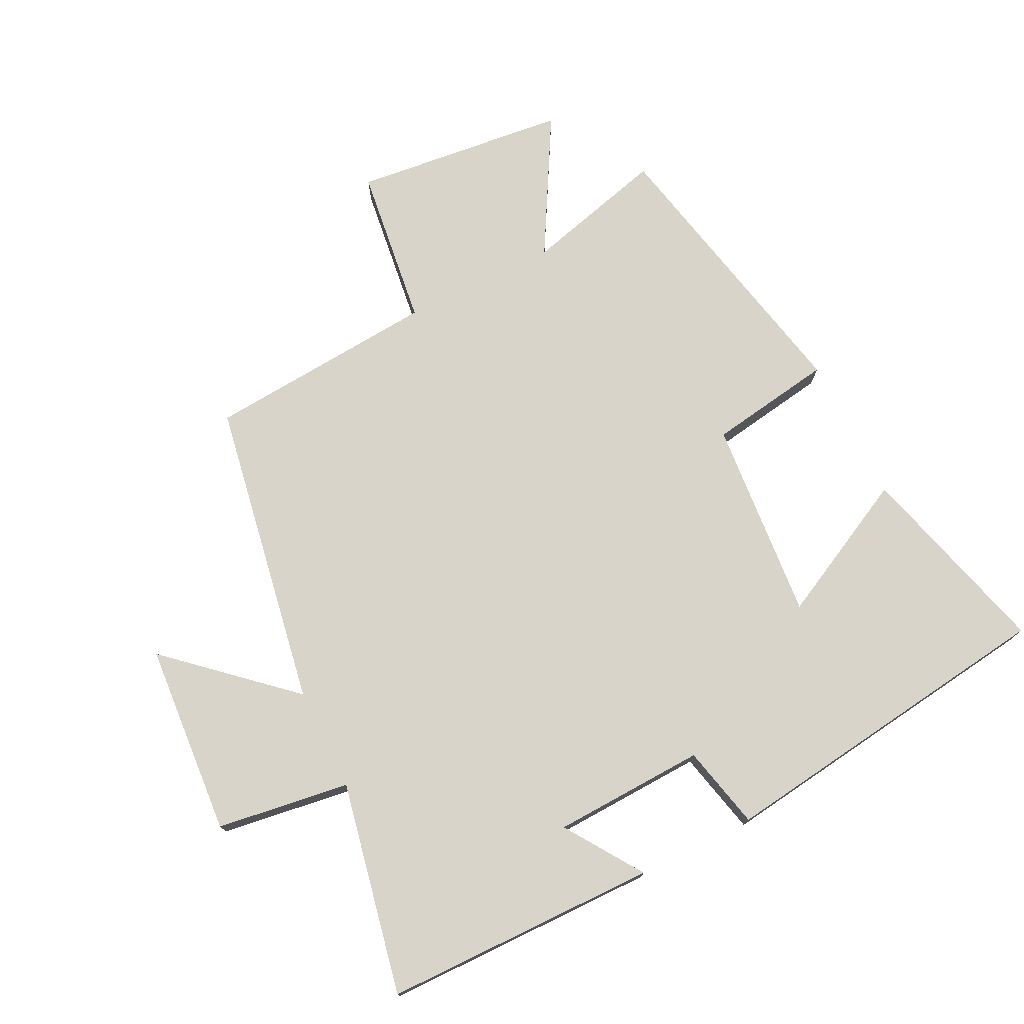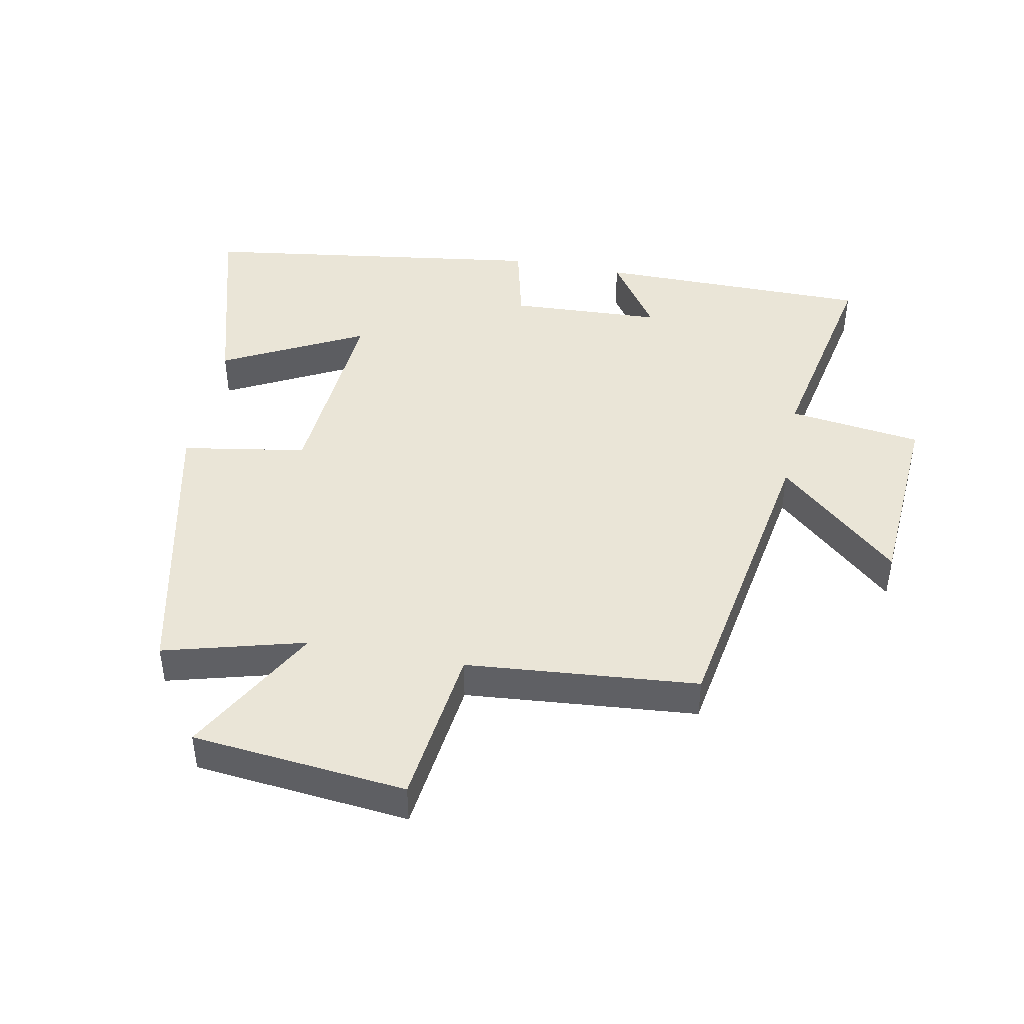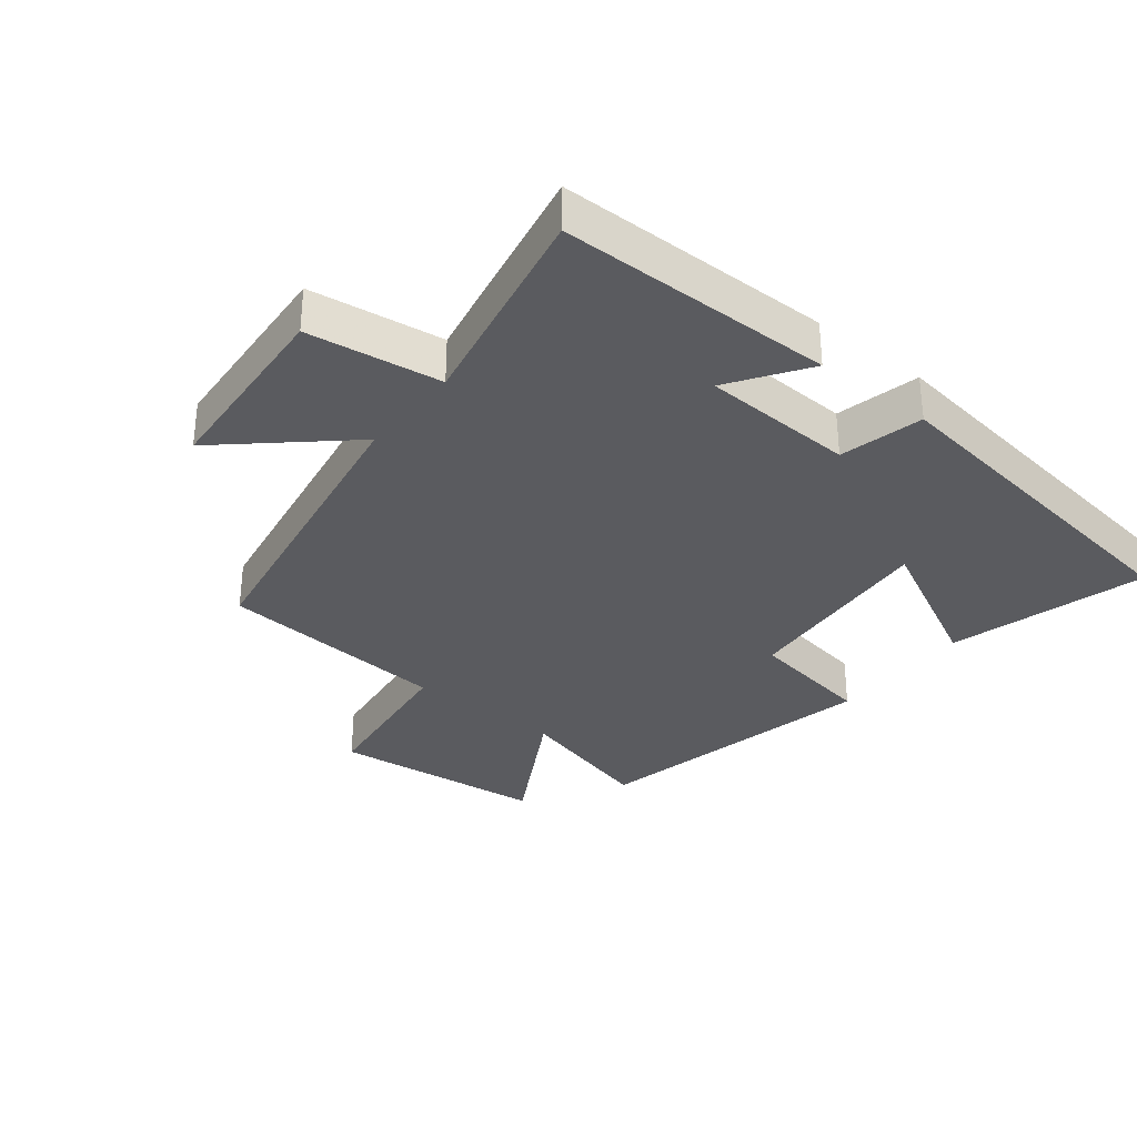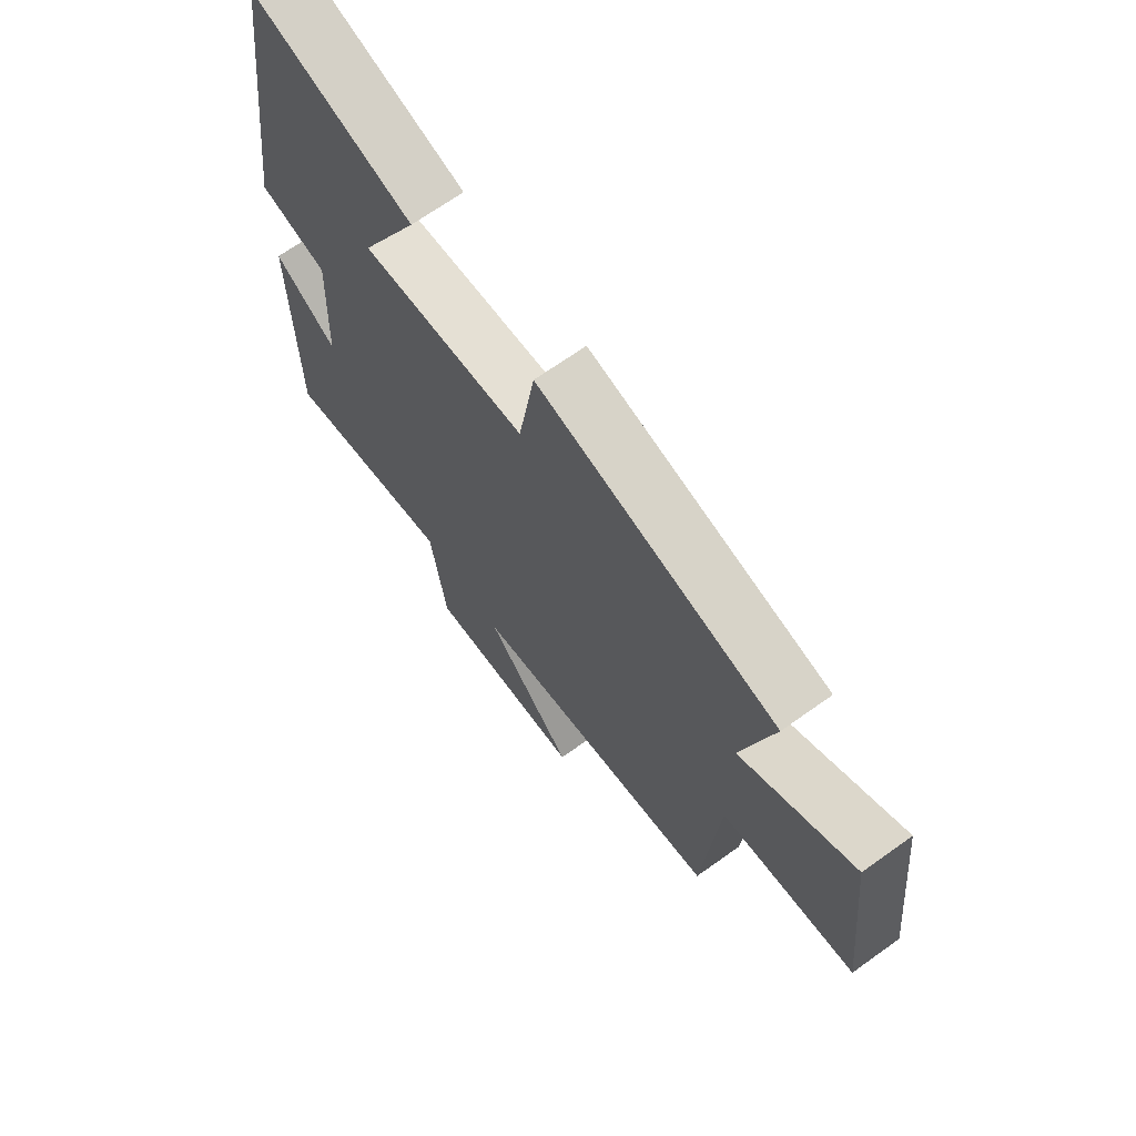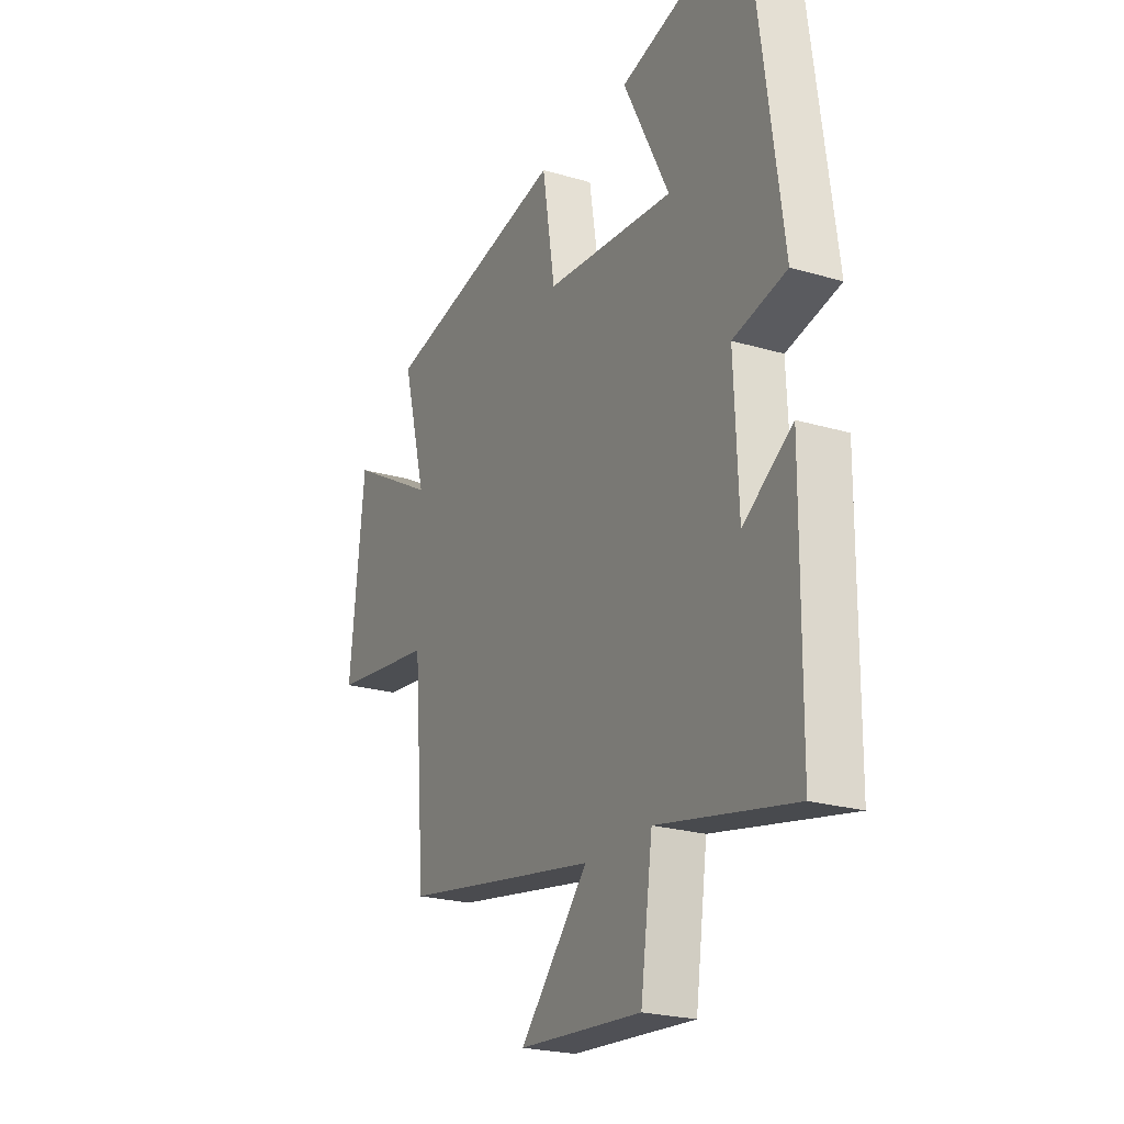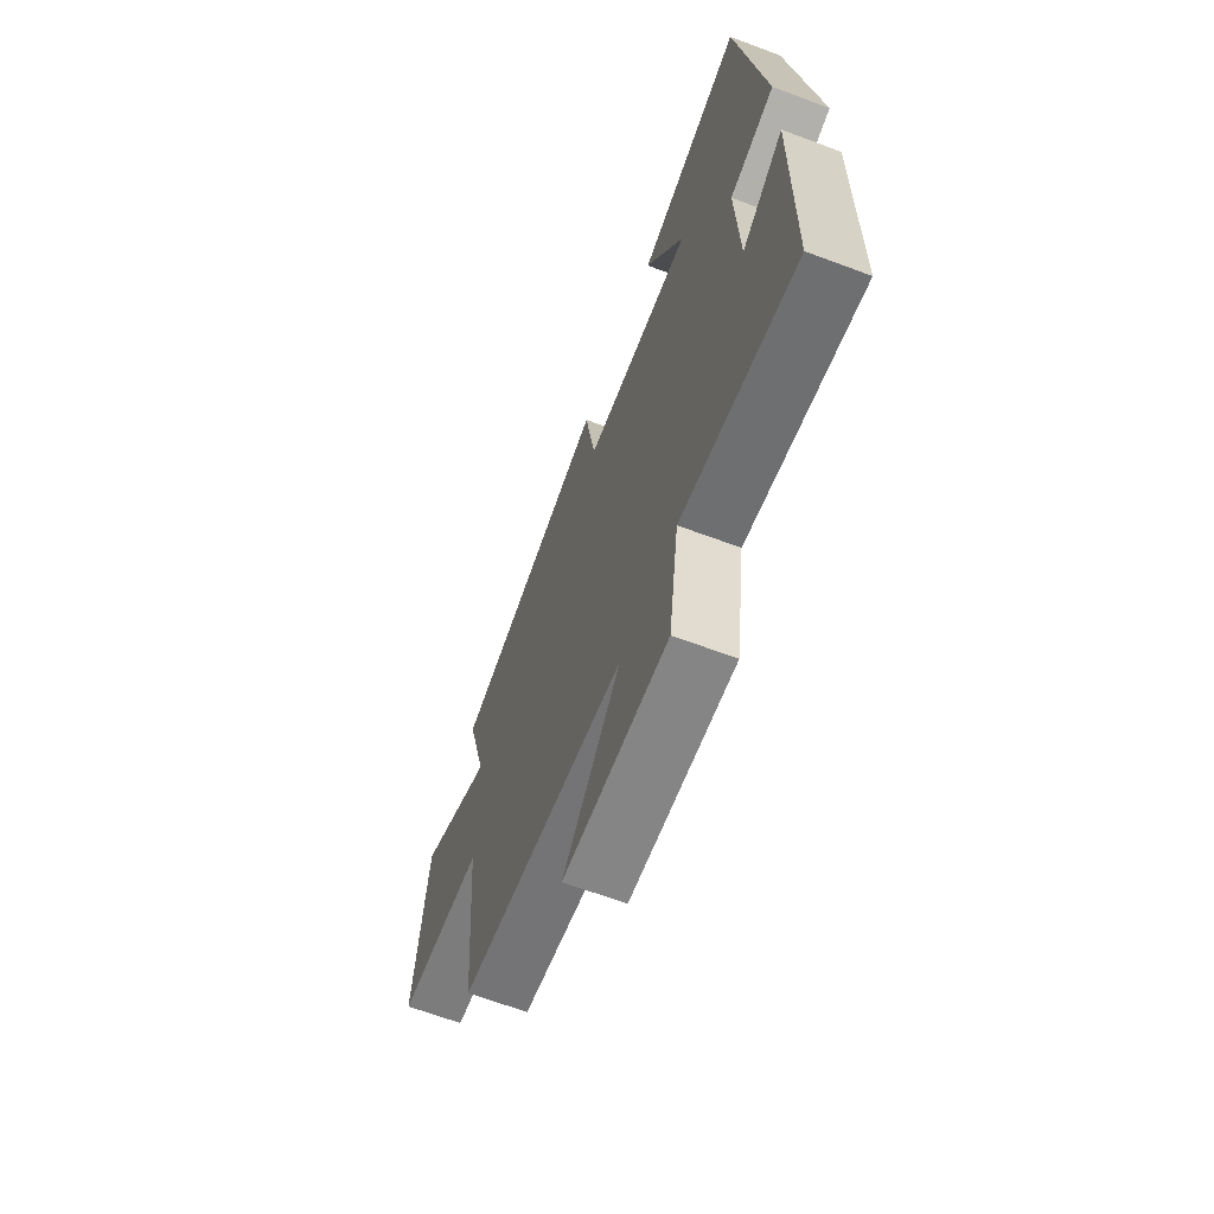
<metadata>
{"format":"obj","ext":"obj","renderer":"f3d","projection":"perspective","resolution":1024,"background":"white","views":[{"elev":75.0,"azim":-116.4,"up":"+Y"},{"elev":44.3,"azim":100.7,"up":"+Y"},{"elev":-32.8,"azim":-128.6,"up":"+Y"},{"elev":68.1,"azim":54.4,"up":"+Z"},{"elev":-23.1,"azim":-116.7,"up":"+Z"},{"elev":-65.9,"azim":-110.6,"up":"+Z"}]}
</metadata>
<code>
v 0.471 0.07 -0.417
v -0.006 0.07 -0.5
v 0.159 0.07 -0.684
v -0.139 0.07 -0.706
v -0.168 0.07 -0.5
v -0.496 0.07 -0.567
v -0.5 0.07 -0.141
v -0.381 0.07 -0.221
v -0.371 0.07 0.015
v -0.5 0.07 0.045
v -0.427 0.07 0.583
v -0.122 0.07 0.5
v -0.233 0.07 0.281
v 0.079 0.07 0.307
v 0.11 0.07 0.5
v 0.558 0.07 0.405
v 0.5 0.07 0.186
v 0.713 0.07 0.306
v 0.749 0.07 -0.026
v 0.5 0.07 -0.058
v 0.471 0 -0.417
v -0.006 0 -0.5
v 0.159 0 -0.684
v -0.139 0 -0.706
v -0.168 0 -0.5
v -0.496 0 -0.567
v -0.5 0 -0.141
v -0.381 0 -0.221
v -0.371 0 0.015
v -0.5 0 0.045
v -0.427 0 0.583
v -0.122 0 0.5
v -0.233 0 0.281
v 0.079 0 0.307
v 0.11 0 0.5
v 0.558 0 0.405
v 0.5 0 0.186
v 0.713 0 0.306
v 0.749 0 -0.026
v 0.5 0 -0.058
f 17 18 19 20
f 17 20 1 2
f 16 17 2
f 15 16 2
f 14 15 2
f 13 14 2
f 11 12 13
f 10 11 13
f 9 10 13
f 8 9 13 2
f 5 6 7 8
f 5 8 2 3
f 3 4 5
f 40 39 38 37
f 22 21 40 37
f 22 37 36
f 22 36 35
f 22 35 34
f 22 34 33
f 33 32 31
f 33 31 30
f 33 30 29
f 22 33 29 28
f 28 27 26 25
f 23 22 28 25
f 25 24 23
f 1 21 22 2
f 2 22 23 3
f 3 23 24 4
f 4 24 25 5
f 5 25 26 6
f 6 26 27 7
f 7 27 28 8
f 8 28 29 9
f 9 29 30 10
f 10 30 31 11
f 11 31 32 12
f 12 32 33 13
f 13 33 34 14
f 14 34 35 15
f 15 35 36 16
f 16 36 37 17
f 17 37 38 18
f 18 38 39 19
f 19 39 40 20
f 20 40 21 1

</code>
